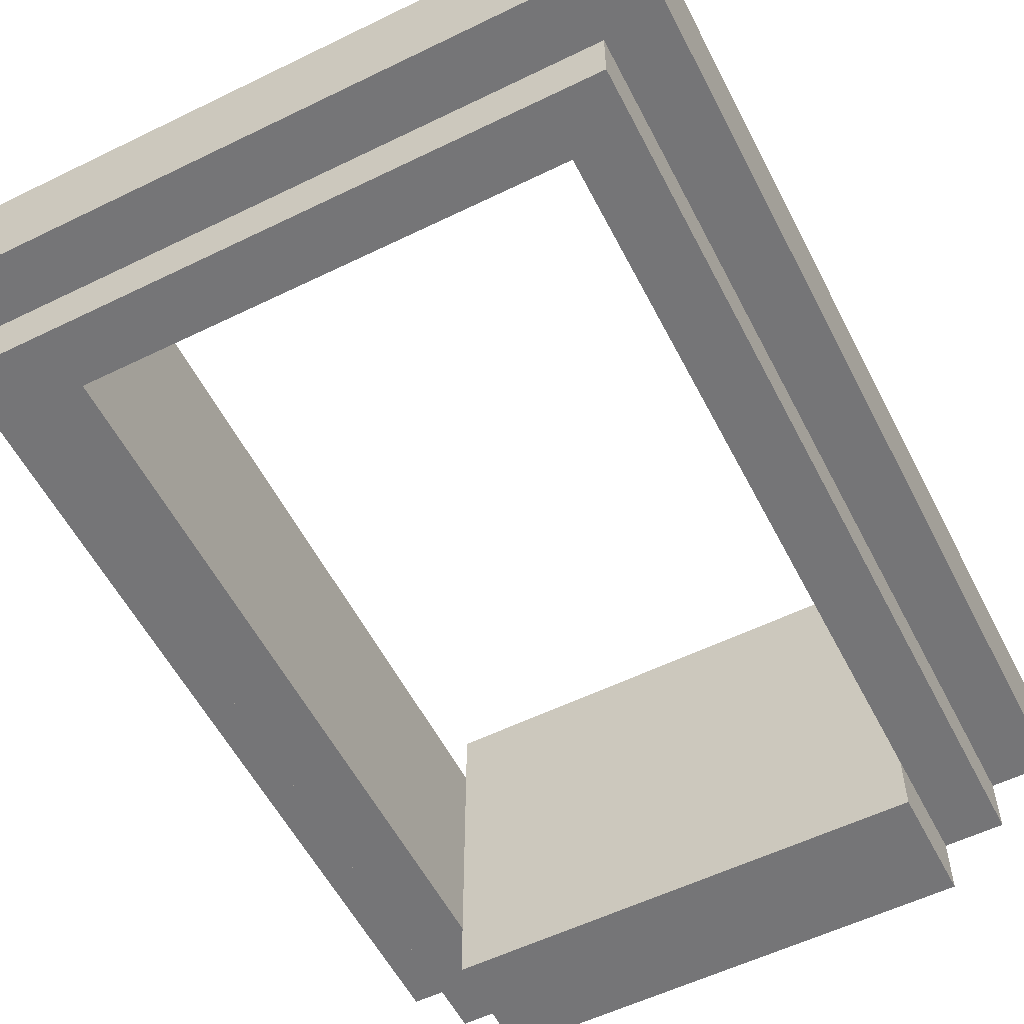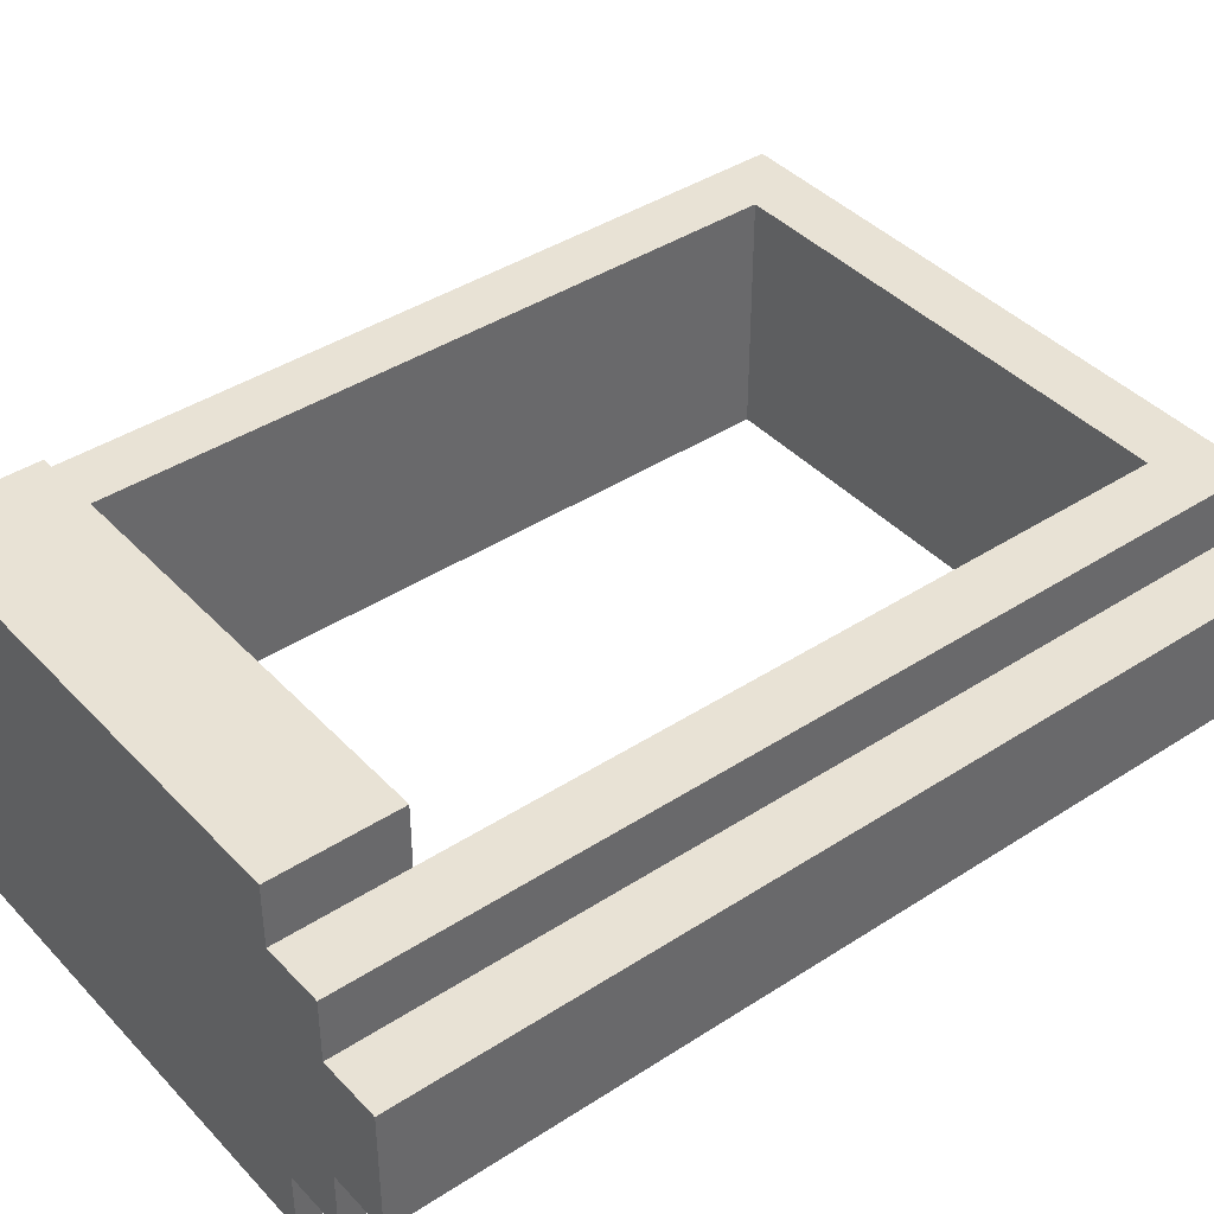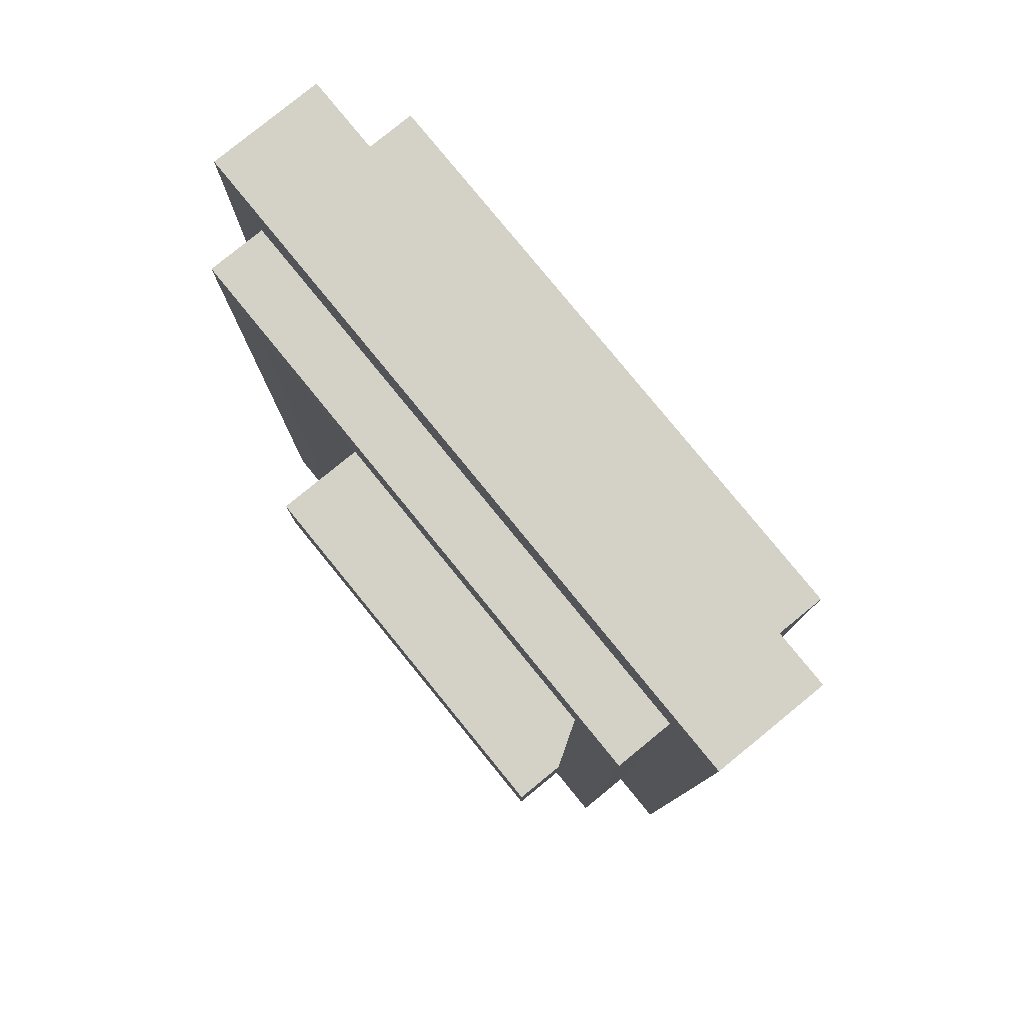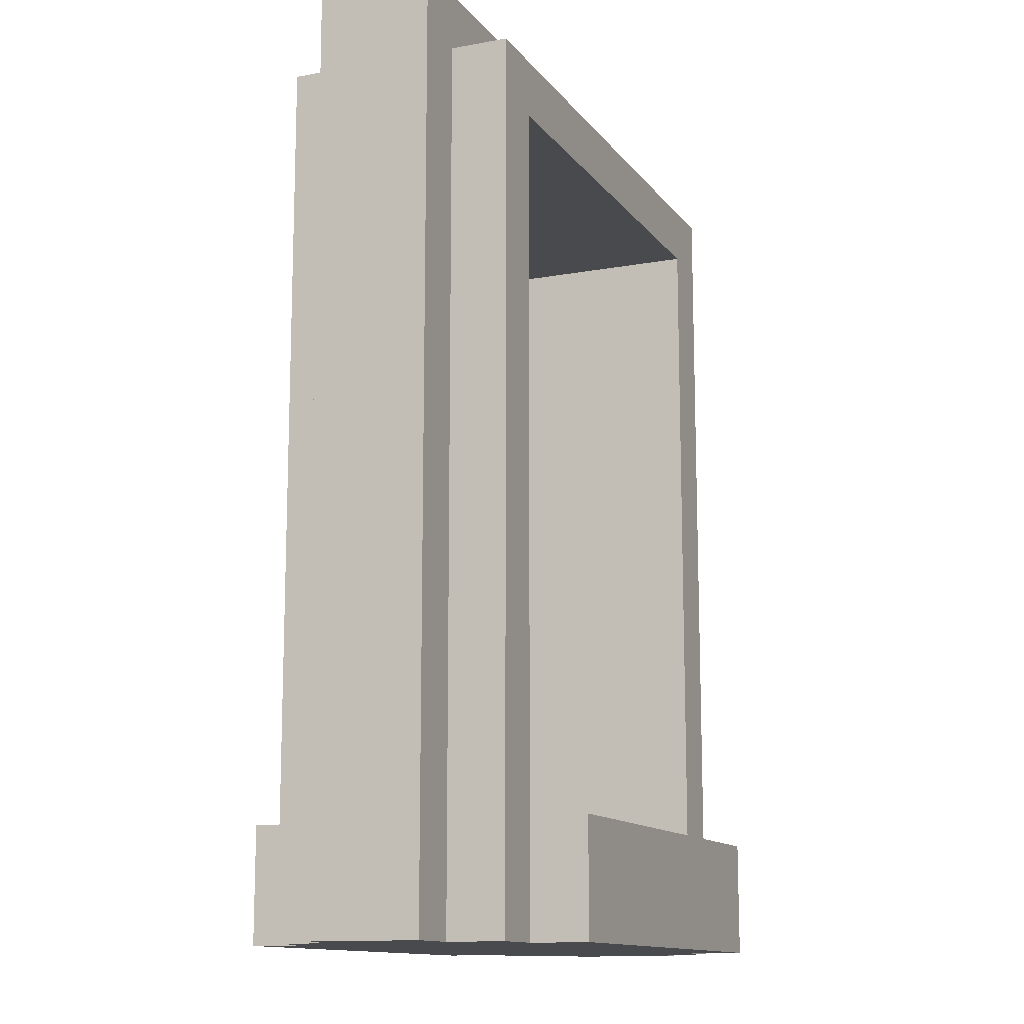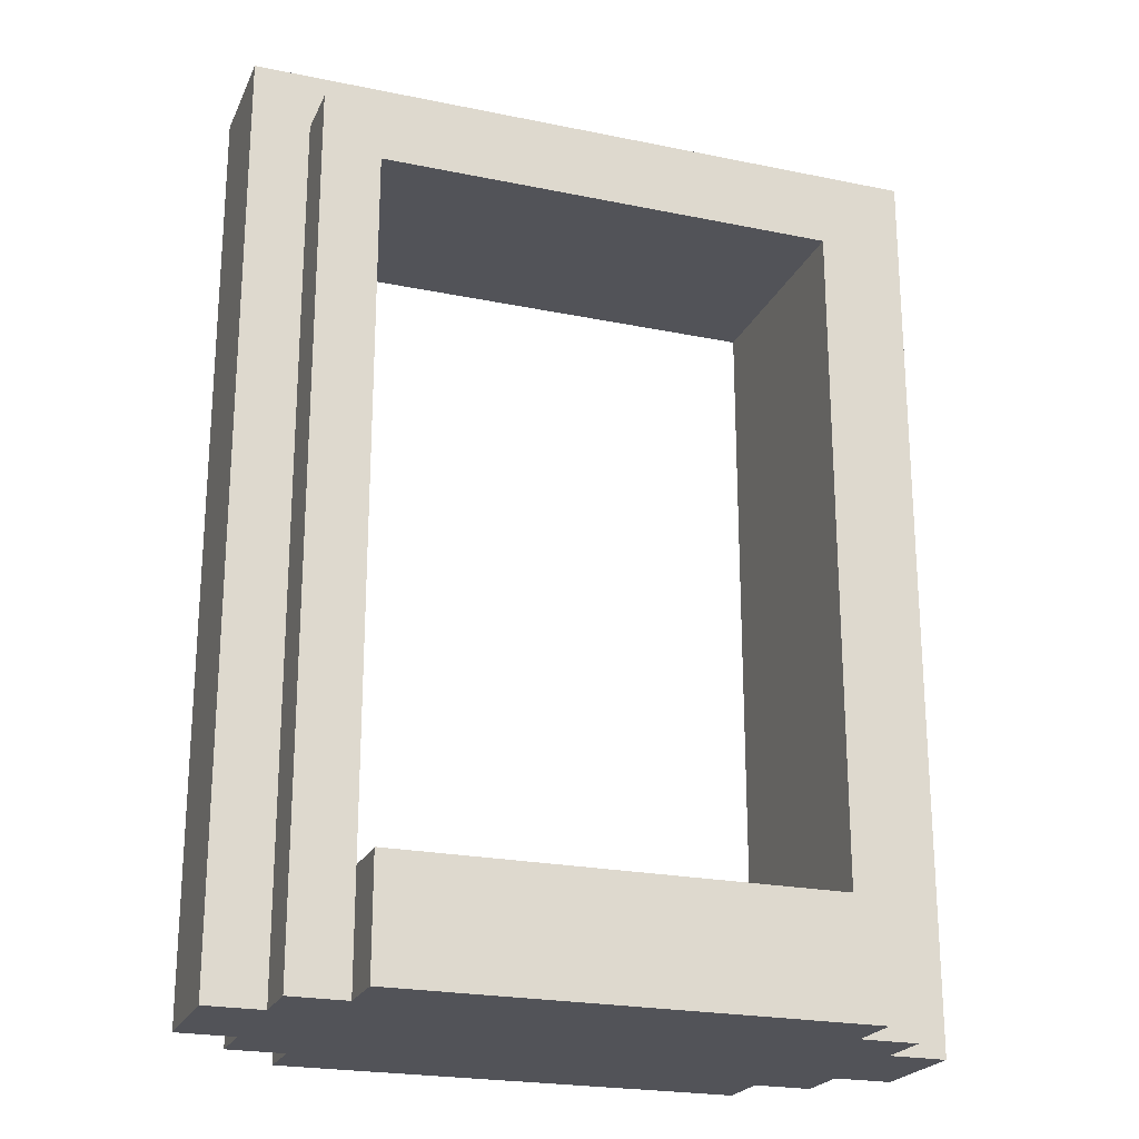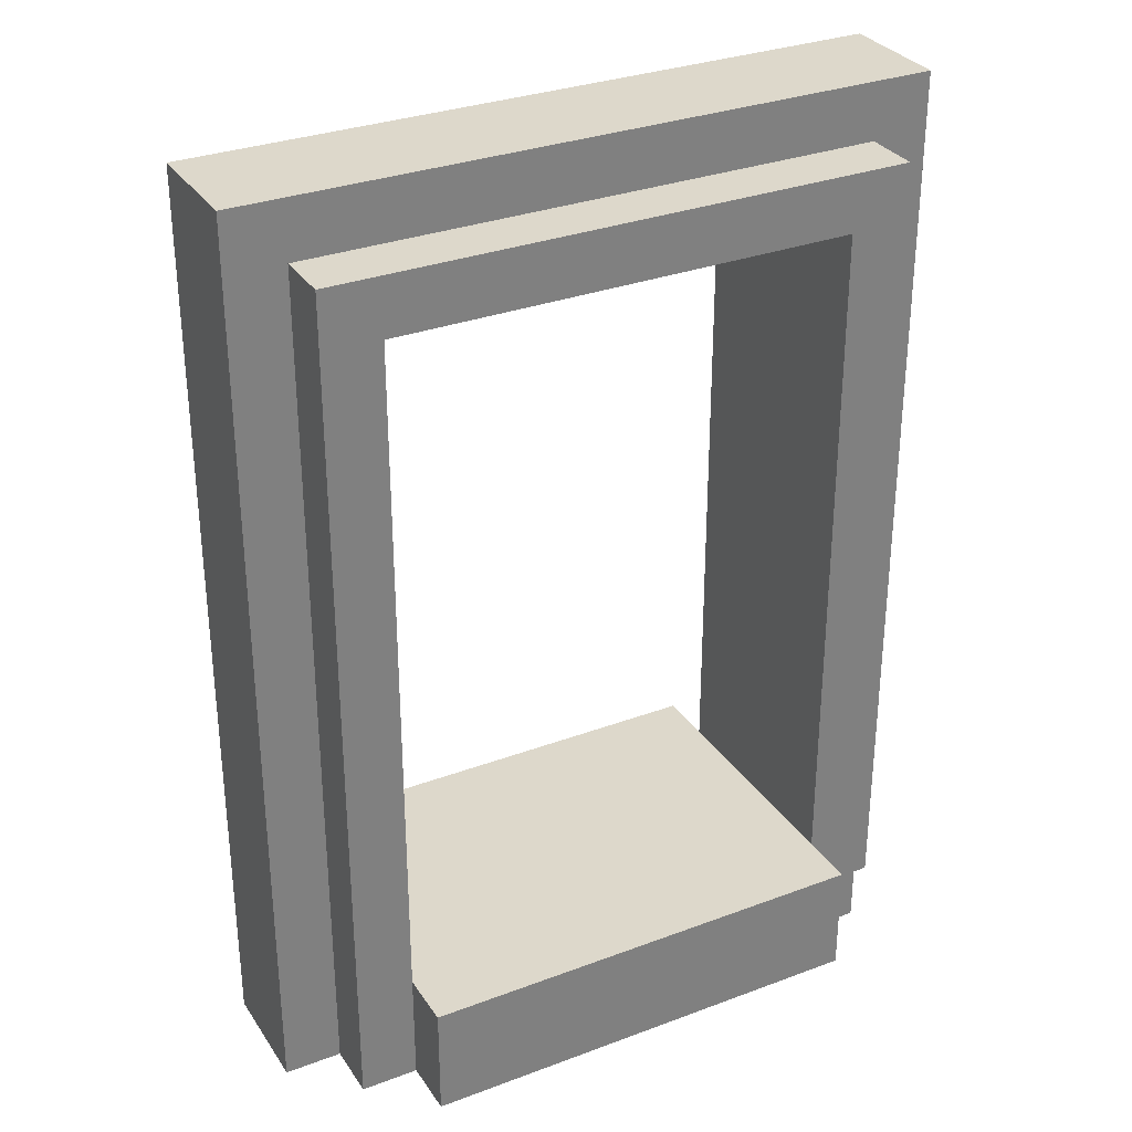
<metadata>
{"format":"obj","ext":"obj","renderer":"f3d","projection":"perspective","resolution":1024,"background":"white","views":[{"elev":-56.6,"azim":-153.0,"up":"+Z"},{"elev":40.7,"azim":51.5,"up":"+Z"},{"elev":79.8,"azim":-129.2,"up":"+Y"},{"elev":-12.8,"azim":-67.1,"up":"+Y"},{"elev":-22.6,"azim":-19.5,"up":"+Y"},{"elev":31.4,"azim":152.0,"up":"+Y"}]}
</metadata>
<code>
g Electrocity-16
v -40 0 7
v -40 0 5
v -40 16 7
v -40 16 5
v -39 0 8
v -39 0 7
v -39 0 5
v -39 0 4
v -39 7 8
v -39 7 7
v -39 7 5
v -39 7 4
v -39 9 8
v -39 9 7
v -39 9 5
v -39 9 4
v -39 15 8
v -39 15 7
v -39 15 5
v -39 15 4
v -38 0 9
v -38 0 8
v -38 0 4
v -38 0 3
v -38 2 9
v -38 2 8
v -38 2 4
v -38 2 3
v -30 2 8
v -30 2 7
v -30 2 5
v -30 2 4
v -30 7 8
v -30 7 7
v -30 7 5
v -30 7 4
v -30 9 8
v -30 9 7
v -30 9 5
v -30 9 4
v -30 14 8
v -30 14 7
v -30 14 5
v -30 14 4
v -38 2 8
v -38 2 7
v -38 2 5
v -38 2 4
v -38 7 8
v -38 7 7
v -38 7 5
v -38 7 4
v -38 9 8
v -38 9 7
v -38 9 5
v -38 9 4
v -38 14 8
v -38 14 7
v -38 14 5
v -38 14 4
v -30 0 9
v -30 0 8
v -30 0 4
v -30 0 3
v -30 2 9
v -30 2 8
v -30 2 4
v -30 2 3
v -29 0 8
v -29 0 7
v -29 0 5
v -29 0 4
v -29 7 8
v -29 7 7
v -29 7 5
v -29 7 4
v -29 9 8
v -29 9 7
v -29 9 5
v -29 9 4
v -29 15 8
v -29 15 7
v -29 15 5
v -29 15 4
v -28 0 7
v -28 0 5
v -28 16 7
v -28 16 5
v -38 0 9
v -38 2 9
v -30 0 9
v -30 2 9
v -39 0 8
v -39 7 8
v -39 9 8
v -39 15 8
v -38 0 8
v -38 2 8
v -38 7 8
v -38 9 8
v -38 14 8
v -30 0 8
v -30 2 8
v -30 7 8
v -30 9 8
v -30 14 8
v -29 0 8
v -29 7 8
v -29 9 8
v -29 15 8
v -40 0 7
v -40 16 7
v -39 0 7
v -39 7 7
v -39 9 7
v -39 15 7
v -29 0 7
v -29 7 7
v -29 9 7
v -29 15 7
v -28 0 7
v -28 16 7
v -40 0 5
v -40 16 5
v -39 0 5
v -39 7 5
v -39 9 5
v -39 15 5
v -29 0 5
v -29 7 5
v -29 9 5
v -29 15 5
v -28 0 5
v -28 16 5
v -39 0 4
v -39 7 4
v -39 9 4
v -39 15 4
v -38 0 4
v -38 2 4
v -38 7 4
v -38 9 4
v -38 14 4
v -30 0 4
v -30 2 4
v -30 7 4
v -30 9 4
v -30 14 4
v -29 0 4
v -29 7 4
v -29 9 4
v -29 15 4
v -38 0 3
v -38 2 3
v -30 0 3
v -30 2 3
v -38 0 9
v -30 0 9
v -39 0 8
v -38 0 8
v -30 0 8
v -29 0 8
v -40 0 7
v -39 0 7
v -29 0 7
v -28 0 7
v -40 0 5
v -39 0 5
v -29 0 5
v -28 0 5
v -39 0 4
v -38 0 4
v -30 0 4
v -29 0 4
v -38 0 3
v -30 0 3
v -38 14 8
v -30 14 8
v -38 14 7
v -30 14 7
v -38 14 5
v -30 14 5
v -38 14 4
v -30 14 4
v -38 2 9
v -30 2 9
v -38 2 8
v -30 2 8
v -38 2 7
v -30 2 7
v -38 2 5
v -30 2 5
v -38 2 4
v -30 2 4
v -38 2 3
v -30 2 3
v -39 15 8
v -29 15 8
v -39 15 7
v -29 15 7
v -39 15 5
v -29 15 5
v -39 15 4
v -29 15 4
v -40 16 7
v -28 16 7
v -40 16 5
v -28 16 5
f 3 2 1
f 4 2 3
f 9 6 5
f 10 6 9
f 11 8 7
f 12 8 11
f 13 10 9
f 14 10 13
f 15 12 11
f 16 12 15
f 17 14 13
f 18 14 17
f 19 16 15
f 20 16 19
f 25 22 21
f 26 22 25
f 27 24 23
f 28 24 27
f 33 30 29
f 34 31 30
f 34 30 33
f 35 32 31
f 35 31 34
f 36 32 35
f 37 34 33
f 37 35 34
f 37 36 35
f 38 36 37
f 39 36 38
f 40 36 39
f 41 38 37
f 42 39 38
f 42 38 41
f 43 40 39
f 43 39 42
f 44 40 43
f 45 46 49
f 46 47 50
f 49 46 50
f 47 48 51
f 50 47 51
f 51 48 52
f 49 50 53
f 50 51 53
f 51 52 53
f 53 52 54
f 54 52 55
f 55 52 56
f 53 54 57
f 54 55 58
f 57 54 58
f 55 56 59
f 58 55 59
f 59 56 60
f 61 62 65
f 65 62 66
f 63 64 67
f 67 64 68
f 69 70 73
f 73 70 74
f 71 72 75
f 75 72 76
f 73 74 77
f 77 74 78
f 75 76 79
f 79 76 80
f 77 78 81
f 81 78 82
f 79 80 83
f 83 80 84
f 85 86 87
f 87 86 88
f 91 90 89
f 92 90 91
f 97 94 93
f 98 94 97
f 99 95 94
f 99 94 98
f 100 96 95
f 100 95 99
f 101 96 100
f 106 96 101
f 107 103 102
f 107 104 103
f 108 105 104
f 108 104 107
f 109 106 105
f 109 105 108
f 110 96 106
f 110 106 109
f 113 112 111
f 114 112 113
f 115 112 114
f 116 112 115
f 120 112 116
f 121 119 118
f 121 120 119
f 121 118 117
f 122 112 120
f 122 120 121
f 123 124 125
f 125 124 126
f 126 124 127
f 127 124 128
f 128 124 132
f 130 131 133
f 131 132 133
f 129 130 133
f 132 124 134
f 133 132 134
f 135 136 139
f 139 136 140
f 136 137 141
f 140 136 141
f 137 138 142
f 141 137 142
f 142 138 143
f 143 138 148
f 144 145 149
f 145 146 149
f 146 147 150
f 149 146 150
f 147 148 151
f 150 147 151
f 148 138 152
f 151 148 152
f 153 154 155
f 155 154 156
f 160 158 157
f 161 158 160
f 164 160 159
f 164 162 161
f 164 161 160
f 165 162 164
f 167 164 163
f 167 166 165
f 167 165 164
f 168 166 167
f 169 166 168
f 170 166 169
f 171 169 168
f 172 169 171
f 173 169 172
f 174 169 173
f 175 173 172
f 176 173 175
f 179 178 177
f 180 178 179
f 181 180 179
f 182 180 181
f 183 182 181
f 184 182 183
f 185 186 187
f 187 186 188
f 187 188 189
f 189 188 190
f 189 190 191
f 191 190 192
f 191 192 193
f 193 192 194
f 193 194 195
f 195 194 196
f 197 198 199
f 199 198 200
f 201 202 203
f 203 202 204
f 205 206 207
f 207 206 208

</code>
